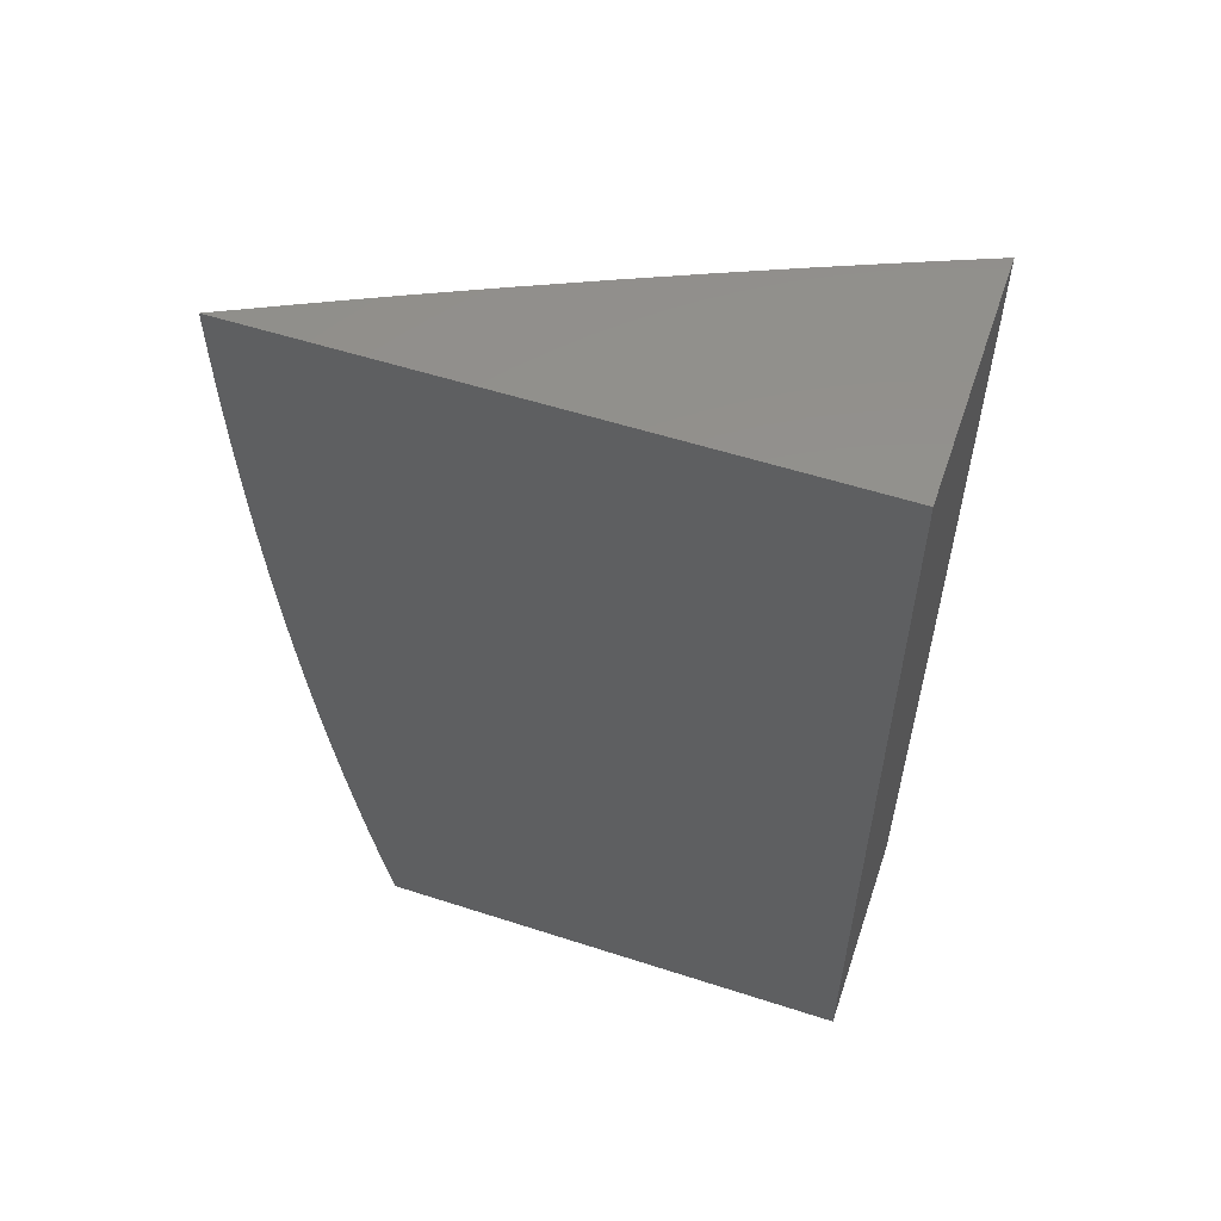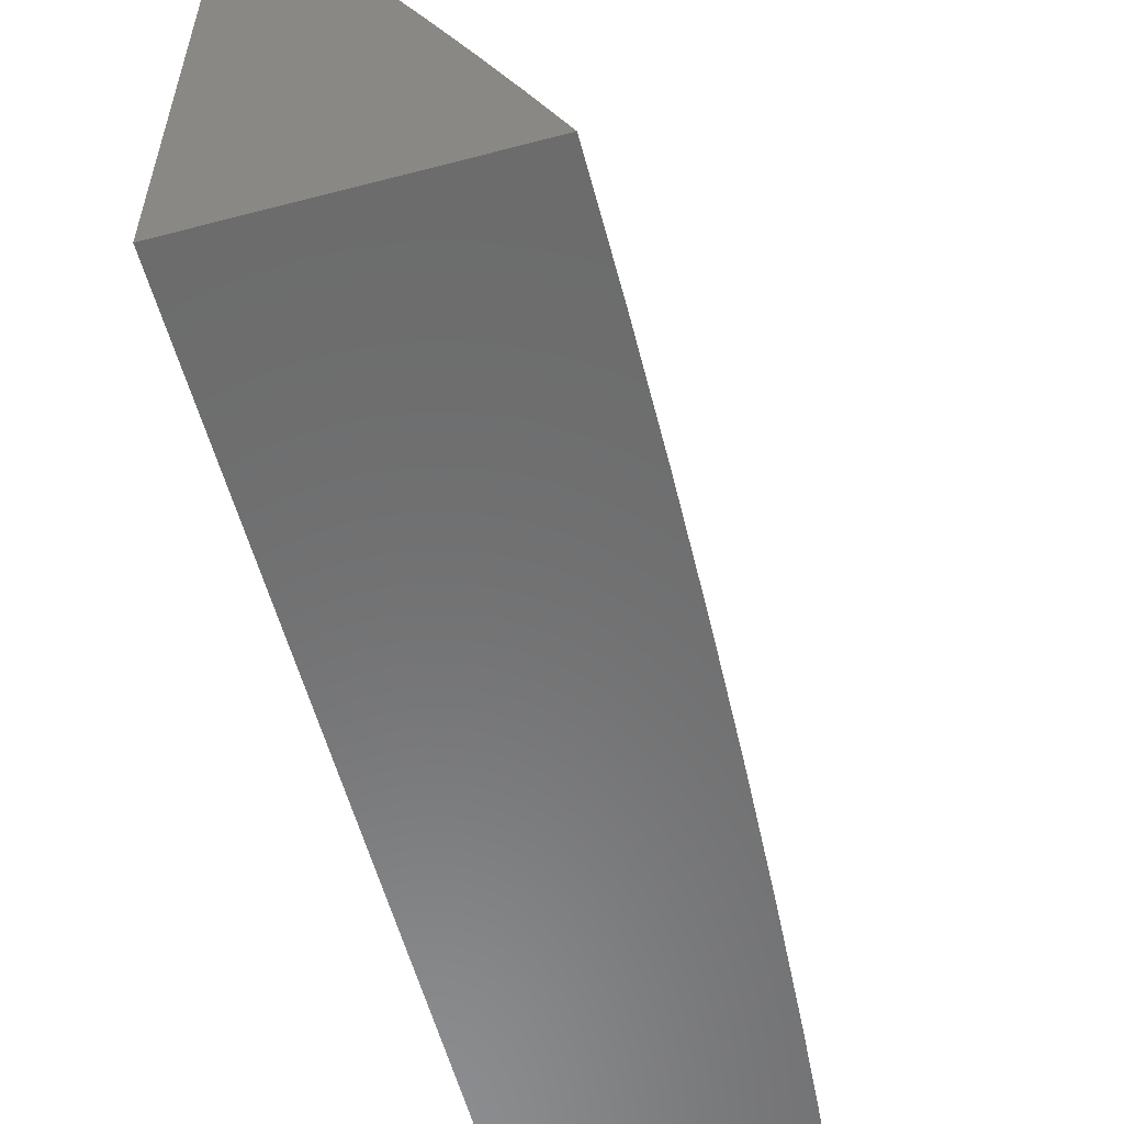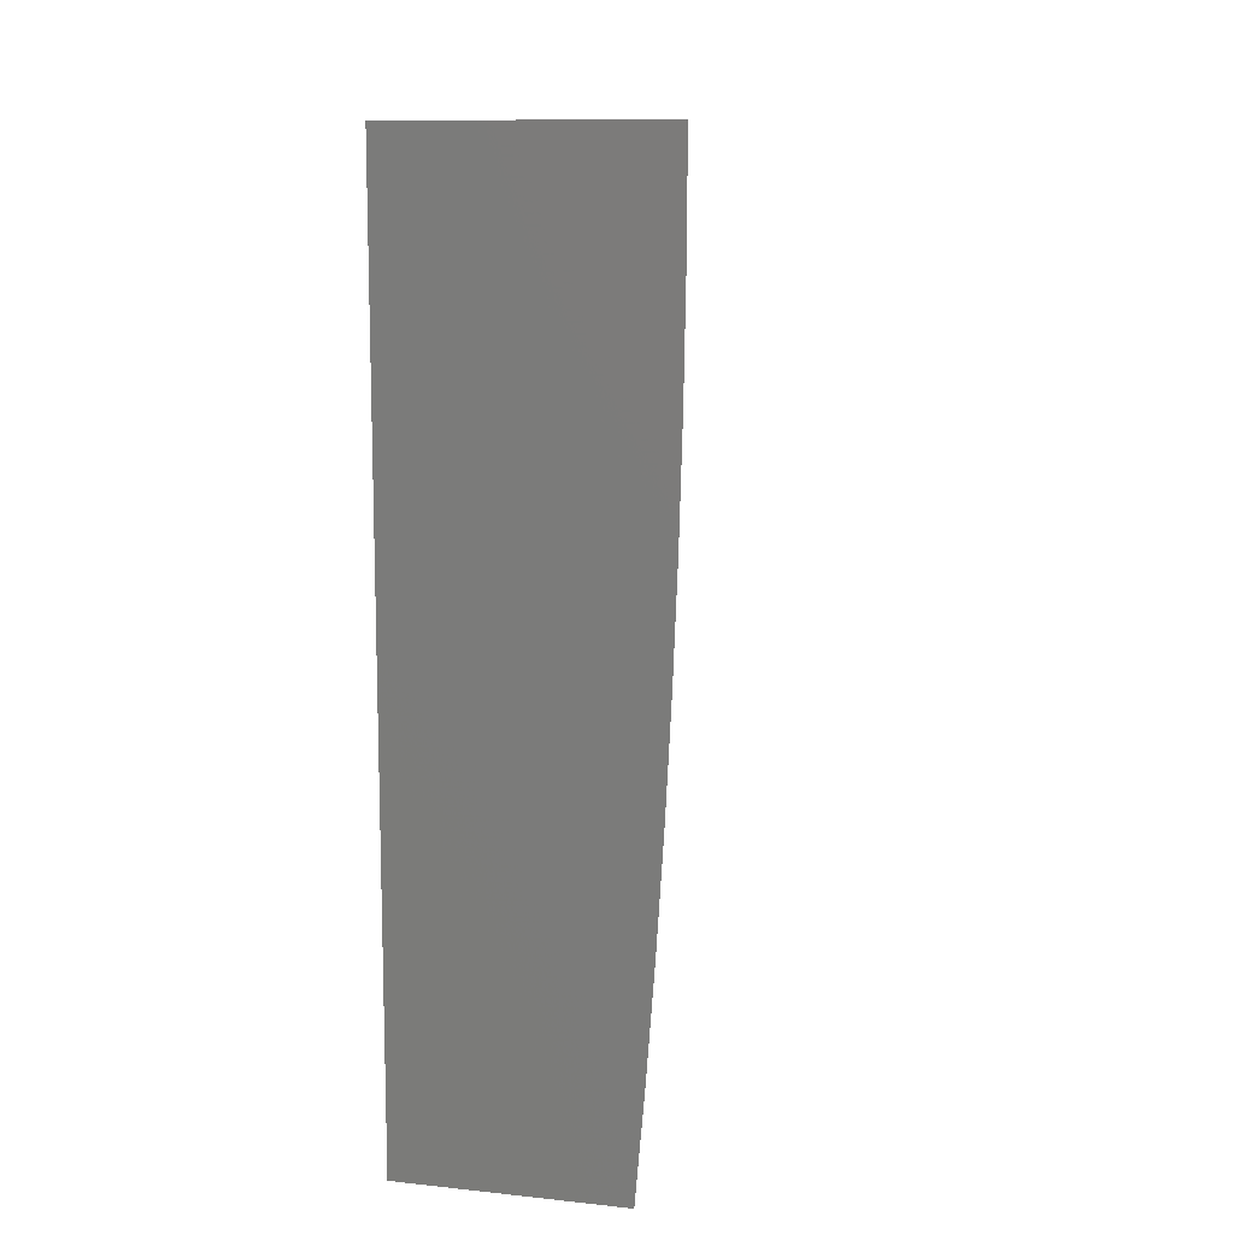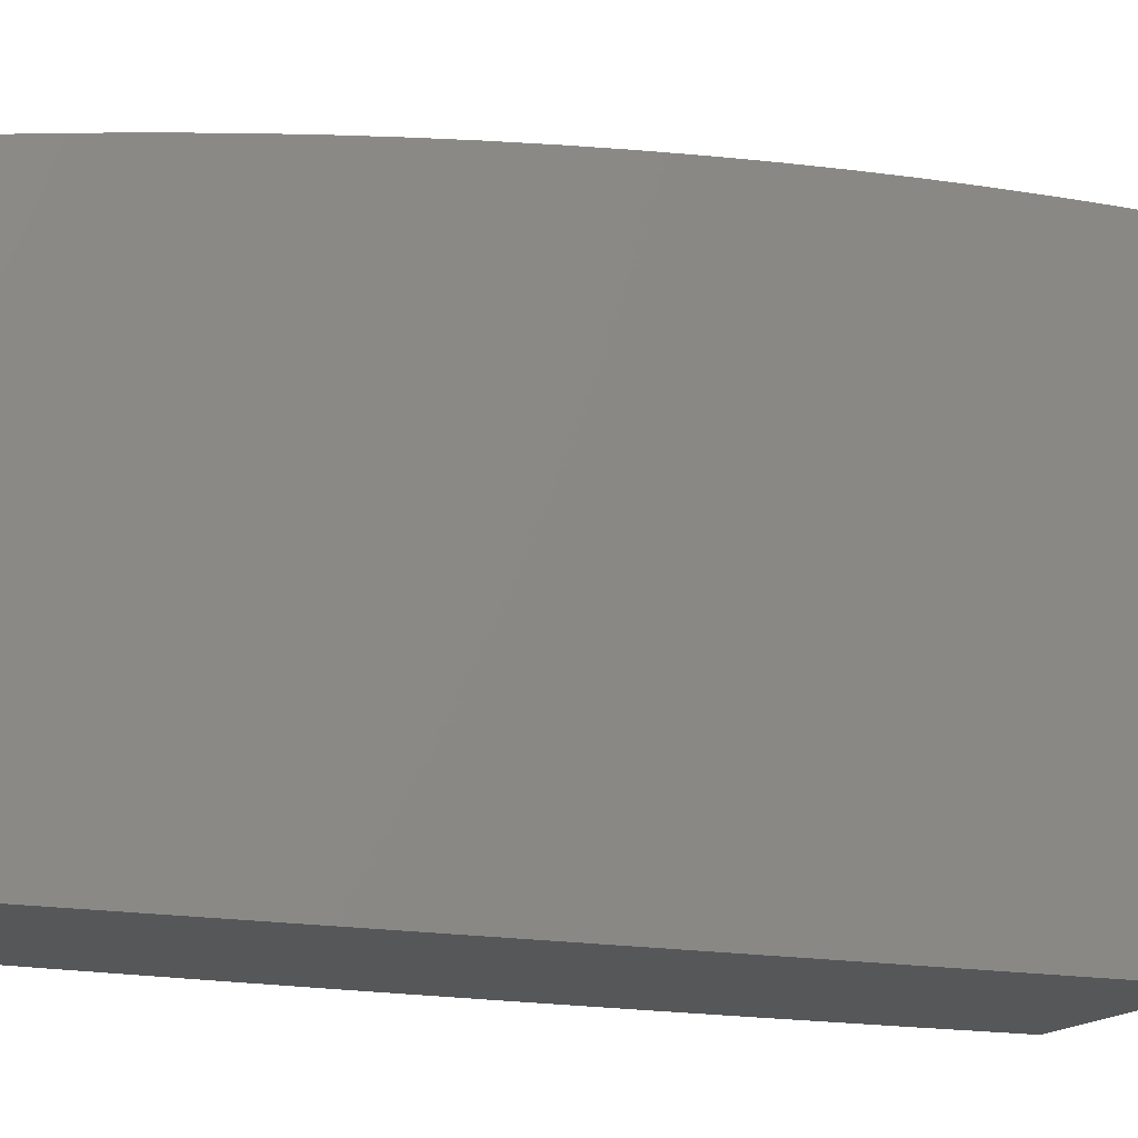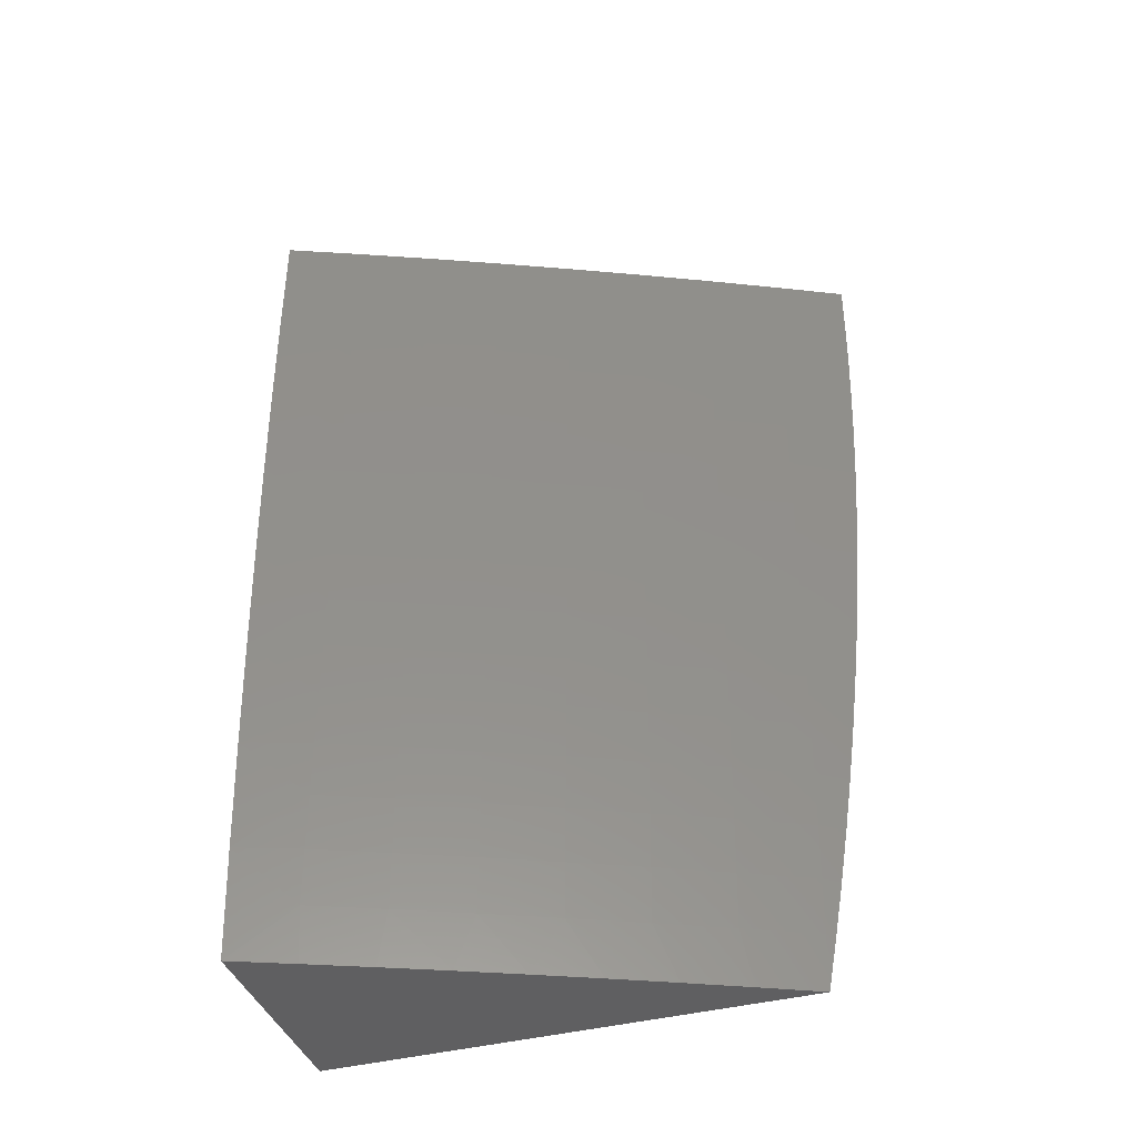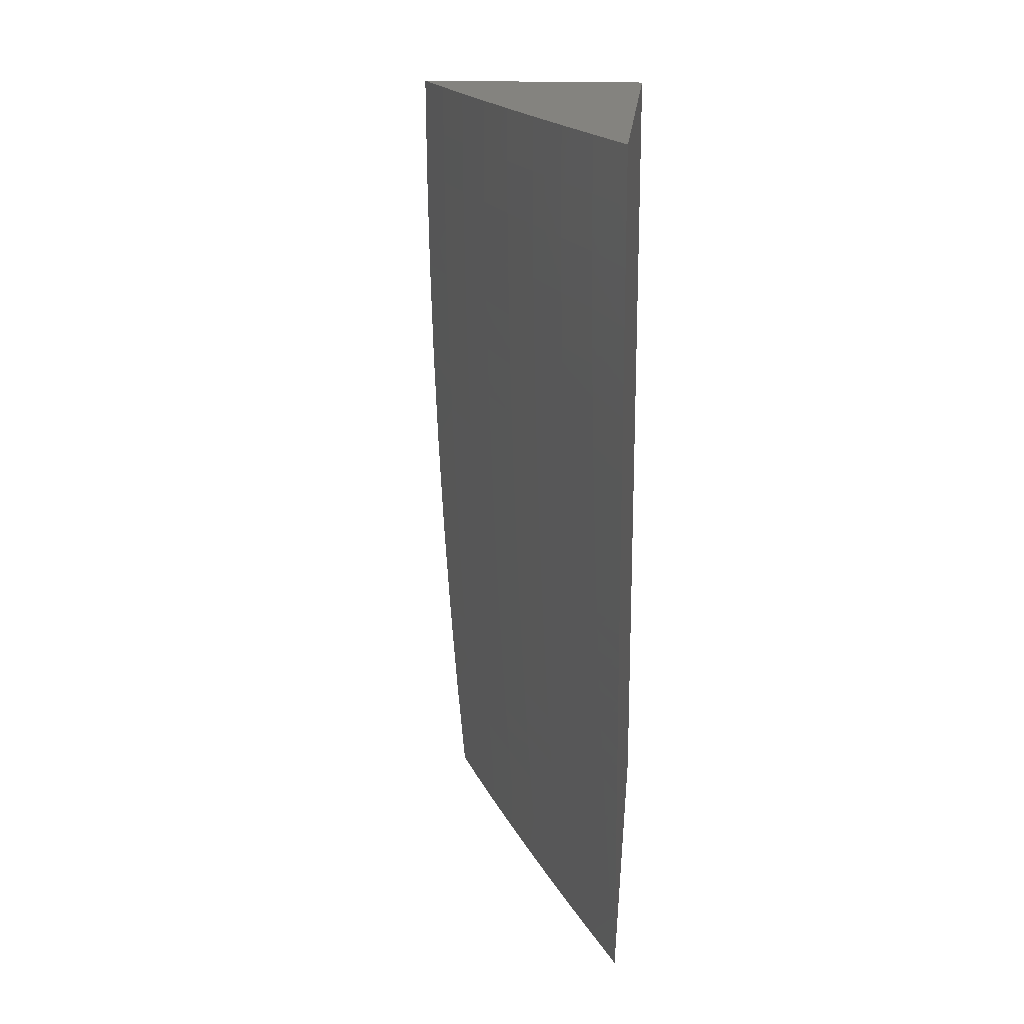
<metadata>
{"format":"stl","ext":"stl","renderer":"f3d","projection":"perspective","resolution":1024,"background":"white","views":[{"elev":55.4,"azim":-71.2,"up":"+Z"},{"elev":-57.8,"azim":15.2,"up":"+Y"},{"elev":11.0,"azim":14.3,"up":"+Z"},{"elev":-16.8,"azim":-111.8,"up":"+Y"},{"elev":-40.3,"azim":108.0,"up":"+Z"},{"elev":18.2,"azim":-175.0,"up":"+Z"}]}
</metadata>
<code>
# stl→obj: 147 verts, 290 faces
v 10.26 4 -0.8753
v 10.25 4 -1
v 10.22 4.068 -0.9367
v 10.22 4.07 -1
v 10.19 4.14 -1
v 10.19 4.15 -0.9367
v 10.16 4.21 -1
v 10.15 4.232 -0.9367
v 10.13 4.279 -1
v 10.12 4.313 -0.9367
v 10.1 4.348 -1
v 10.08 4.394 -0.9367
v 10.06 4.417 -1
v 10.04 4.475 -0.9367
v 10.03 4.486 -1
v 10 4.557 -0.9367
v 10 4.555 -1
v 10 4.567 -0.9382
v 10 4.578 -0.8763
v 10.01 4.559 -0.8734
v 10.05 4.477 -0.8734
v 10.05 4.479 -0.8103
v 10.09 4.398 -0.8103
v 10.09 4.4 -0.7472
v 10.13 4.317 -0.8103
v 10.13 4.318 -0.7472
v 10.16 4.235 -0.8103
v 10.17 4.237 -0.7472
v 10.2 4.154 -0.8103
v 10.2 4.155 -0.7472
v 10.24 4.073 -0.7472
v 10.24 4.075 -0.6843
v 10.27 4 -0.7504
v 10.27 4 -0.6255
v 10.24 4.076 -0.6215
v 10.24 4.077 -0.5588
v 10.21 4.158 -0.6215
v 10.21 4.159 -0.5588
v 10.18 4.241 -0.5588
v 10.18 4.242 -0.4962
v 10.14 4.323 -0.4962
v 10.14 4.324 -0.4338
v 10.11 4.406 -0.4338
v 10.11 4.407 -0.3714
v 10.07 4.488 -0.4338
v 10.07 4.488 -0.3714
v 10.03 4.569 -0.4338
v 10.03 4.57 -0.3714
v 10 4.639 -0.3771
v 10 4.643 -0.3144
v 10 4.588 -0.8142
v 10.01 4.561 -0.8103
v 10.06 4.481 -0.7472
v 10.1 4.401 -0.6843
v 10.13 4.32 -0.6843
v 10.17 4.238 -0.6843
v 10.2 4.157 -0.6843
v 10 4.597 -0.7521
v 10.02 4.562 -0.7472
v 10.06 4.483 -0.6843
v 10.1 4.403 -0.6215
v 10.14 4.321 -0.6215
v 10.17 4.24 -0.6215
v 10 4.606 -0.6898
v 10.02 4.564 -0.6843
v 10.06 4.484 -0.6215
v 10.1 4.404 -0.5588
v 10.14 4.322 -0.5588
v 10 4.614 -0.6274
v 10.02 4.565 -0.6215
v 10.06 4.485 -0.5588
v 10.11 4.405 -0.4962
v 10 4.621 -0.5649
v 10.03 4.567 -0.5588
v 10.07 4.487 -0.4962
v 10 4.628 -0.5024
v 10.03 4.568 -0.4962
v 10 4.634 -0.4398
v 10.04 4.57 -0.3092
v 10 4.646 -0.2516
v 10.04 4.571 -0.2471
v 10 4.649 -0.1887
v 10.04 4.571 -0.1851
v 10 4.651 -0.1258
v 10.04 4.572 -0.1233
v 10 4.652 -0.06293
v 10.04 4.572 -0.06157
v 10 4.652 0
v 10.04 4.572 -6.693e-51
v 10.08 4.491 -2.295e-50
v 10.08 4.491 -0.06157
v 10.08 4.491 -0.1233
v 10.08 4.49 -0.1851
v 10.07 4.49 -0.2471
v 10.07 4.489 -0.3092
v 10.11 4.41 -4.303e-50
v 10.11 4.409 -0.06157
v 10.11 4.409 -0.1233
v 10.11 4.409 -0.1851
v 10.11 4.408 -0.2471
v 10.11 4.407 -0.3092
v 10.15 4.329 -6.12e-50
v 10.15 4.328 -0.06157
v 10.15 4.327 -0.1233
v 10.19 4.246 -0.1233
v 10.19 4.245 -0.1851
v 10.22 4.164 -0.1851
v 10.22 4.163 -0.2471
v 10.26 4.082 -0.1851
v 10.25 4.082 -0.2471
v 10.29 4 -0.2503
v 10.25 4.081 -0.3092
v 10.28 4 -0.3755
v 10.25 4.08 -0.3714
v 10.25 4.079 -0.4338
v 10.22 4.161 -0.4338
v 10.21 4.16 -0.4962
v 10.18 4.243 -0.4338
v 10.19 4.247 -7.171e-50
v 10.19 4.246 -0.06157
v 10.22 4.164 -0.1233
v 10.26 4.082 -0.1233
v 10.29 4 -0.1252
v 10.22 4.165 -6.884e-50
v 10.22 4.164 -0.06157
v 10.26 4.083 -0.06157
v 10.26 4.083 -4.685e-50
v 10.29 4 0
v 10.28 4 -0.5005
v 10.25 4.078 -0.4962
v 10.23 4.072 -0.8103
v 10.23 4.07 -0.8734
v 10.19 4.152 -0.8734
v 10.16 4.233 -0.8734
v 10.12 4.315 -0.8734
v 10.09 4.396 -0.8734
v 10.22 4.162 -0.3714
v 10.18 4.244 -0.3714
v 10.15 4.325 -0.3714
v 10.22 4.163 -0.3092
v 10.18 4.244 -0.3092
v 10.15 4.326 -0.3092
v 10.19 4.245 -0.2471
v 10.15 4.327 -0.1851
v 10.15 4.327 -0.2471
v 10 4 0
v 10 4 -1
f 1 2 3
f 3 2 4
f 3 4 5
f 3 5 6
f 6 5 7
f 6 7 8
f 8 7 9
f 8 9 10
f 10 9 11
f 10 11 12
f 12 11 13
f 12 13 14
f 14 13 15
f 14 15 16
f 16 15 17
f 16 17 18
f 18 19 16
f 16 19 20
f 16 20 21
f 21 20 22
f 21 22 23
f 23 22 24
f 23 24 25
f 25 24 26
f 25 26 27
f 27 26 28
f 27 28 29
f 29 28 30
f 29 30 31
f 31 30 32
f 31 32 33
f 33 32 34
f 34 32 35
f 34 35 36
f 36 35 37
f 36 37 38
f 38 37 39
f 38 39 40
f 40 39 41
f 40 41 42
f 42 41 43
f 42 43 44
f 44 43 45
f 44 45 46
f 46 45 47
f 46 47 48
f 48 47 49
f 48 49 50
f 19 51 20
f 20 51 52
f 20 52 22
f 22 52 53
f 22 53 24
f 24 53 54
f 24 54 26
f 26 54 55
f 26 55 28
f 28 55 56
f 28 56 30
f 30 56 57
f 30 57 32
f 32 57 35
f 51 58 52
f 52 58 59
f 52 59 53
f 53 59 60
f 53 60 54
f 54 60 61
f 54 61 55
f 55 61 62
f 55 62 56
f 56 62 63
f 56 63 57
f 57 63 37
f 57 37 35
f 58 64 59
f 59 64 65
f 59 65 60
f 60 65 66
f 60 66 61
f 61 66 67
f 61 67 62
f 62 67 68
f 62 68 63
f 63 68 39
f 63 39 37
f 64 69 65
f 65 69 70
f 65 70 66
f 66 70 71
f 66 71 67
f 67 71 72
f 67 72 68
f 68 72 41
f 68 41 39
f 69 73 70
f 70 73 74
f 70 74 71
f 71 74 75
f 71 75 72
f 72 75 43
f 72 43 41
f 73 76 74
f 74 76 77
f 74 77 75
f 75 77 45
f 75 45 43
f 76 78 77
f 77 78 47
f 77 47 45
f 78 49 47
f 48 50 79
f 79 50 80
f 79 80 81
f 81 80 82
f 81 82 83
f 83 82 84
f 83 84 85
f 85 84 86
f 85 86 87
f 87 86 88
f 87 88 89
f 89 90 87
f 87 90 91
f 87 91 85
f 85 91 92
f 85 92 83
f 83 92 93
f 83 93 81
f 81 93 94
f 81 94 79
f 79 94 95
f 79 95 48
f 48 95 46
f 90 96 91
f 91 96 97
f 91 97 92
f 92 97 98
f 92 98 93
f 93 98 99
f 93 99 94
f 94 99 100
f 94 100 95
f 95 100 101
f 95 101 46
f 46 101 44
f 96 102 97
f 97 102 103
f 97 103 104
f 104 103 105
f 104 105 106
f 106 105 107
f 106 107 108
f 108 107 109
f 108 109 110
f 110 109 111
f 110 111 112
f 112 111 113
f 112 113 114
f 114 113 115
f 114 115 116
f 116 115 117
f 116 117 118
f 118 117 40
f 118 40 42
f 102 119 103
f 103 119 120
f 103 120 105
f 105 120 121
f 105 121 107
f 107 121 122
f 107 122 109
f 109 122 123
f 109 123 111
f 119 124 120
f 120 124 125
f 120 125 121
f 121 125 126
f 121 126 122
f 122 126 123
f 124 127 125
f 125 127 126
f 127 128 126
f 126 128 123
f 113 129 115
f 115 129 130
f 115 130 117
f 117 130 38
f 117 38 40
f 130 129 36
f 36 129 34
f 31 33 131
f 131 33 1
f 131 1 132
f 132 1 3
f 132 3 6
f 29 31 131
f 131 132 133
f 133 132 6
f 133 6 134
f 134 6 8
f 134 8 135
f 135 8 10
f 135 10 136
f 136 10 12
f 136 12 14
f 38 130 36
f 112 114 137
f 137 114 116
f 137 116 138
f 138 116 118
f 138 118 139
f 139 118 42
f 139 42 44
f 110 112 140
f 140 112 137
f 140 137 141
f 141 137 138
f 141 138 142
f 142 138 139
f 142 139 101
f 101 139 44
f 27 29 133
f 133 29 131
f 27 133 134
f 110 140 108
f 108 140 143
f 108 143 106
f 106 143 144
f 106 144 104
f 104 144 98
f 104 98 97
f 143 140 141
f 25 27 134
f 25 134 135
f 143 141 145
f 145 141 142
f 145 142 100
f 100 142 101
f 23 25 135
f 23 135 136
f 143 145 144
f 144 145 99
f 144 99 98
f 99 145 100
f 21 23 136
f 21 136 14
f 16 21 14
f 88 86 146
f 146 86 84
f 146 84 82
f 82 80 146
f 146 80 50
f 146 50 49
f 49 78 146
f 146 78 76
f 146 76 73
f 73 69 146
f 146 69 147
f 147 69 64
f 147 64 58
f 58 51 147
f 147 51 19
f 147 19 18
f 18 17 147
f 17 15 147
f 147 15 13
f 147 13 11
f 11 9 147
f 147 9 7
f 147 7 5
f 5 4 147
f 147 4 2
f 128 127 146
f 146 127 124
f 146 124 119
f 119 102 146
f 146 102 96
f 146 96 90
f 90 89 146
f 146 89 88
f 2 1 147
f 147 1 33
f 147 33 34
f 147 34 146
f 146 34 129
f 146 129 113
f 113 111 146
f 146 111 123
f 146 123 128

</code>
